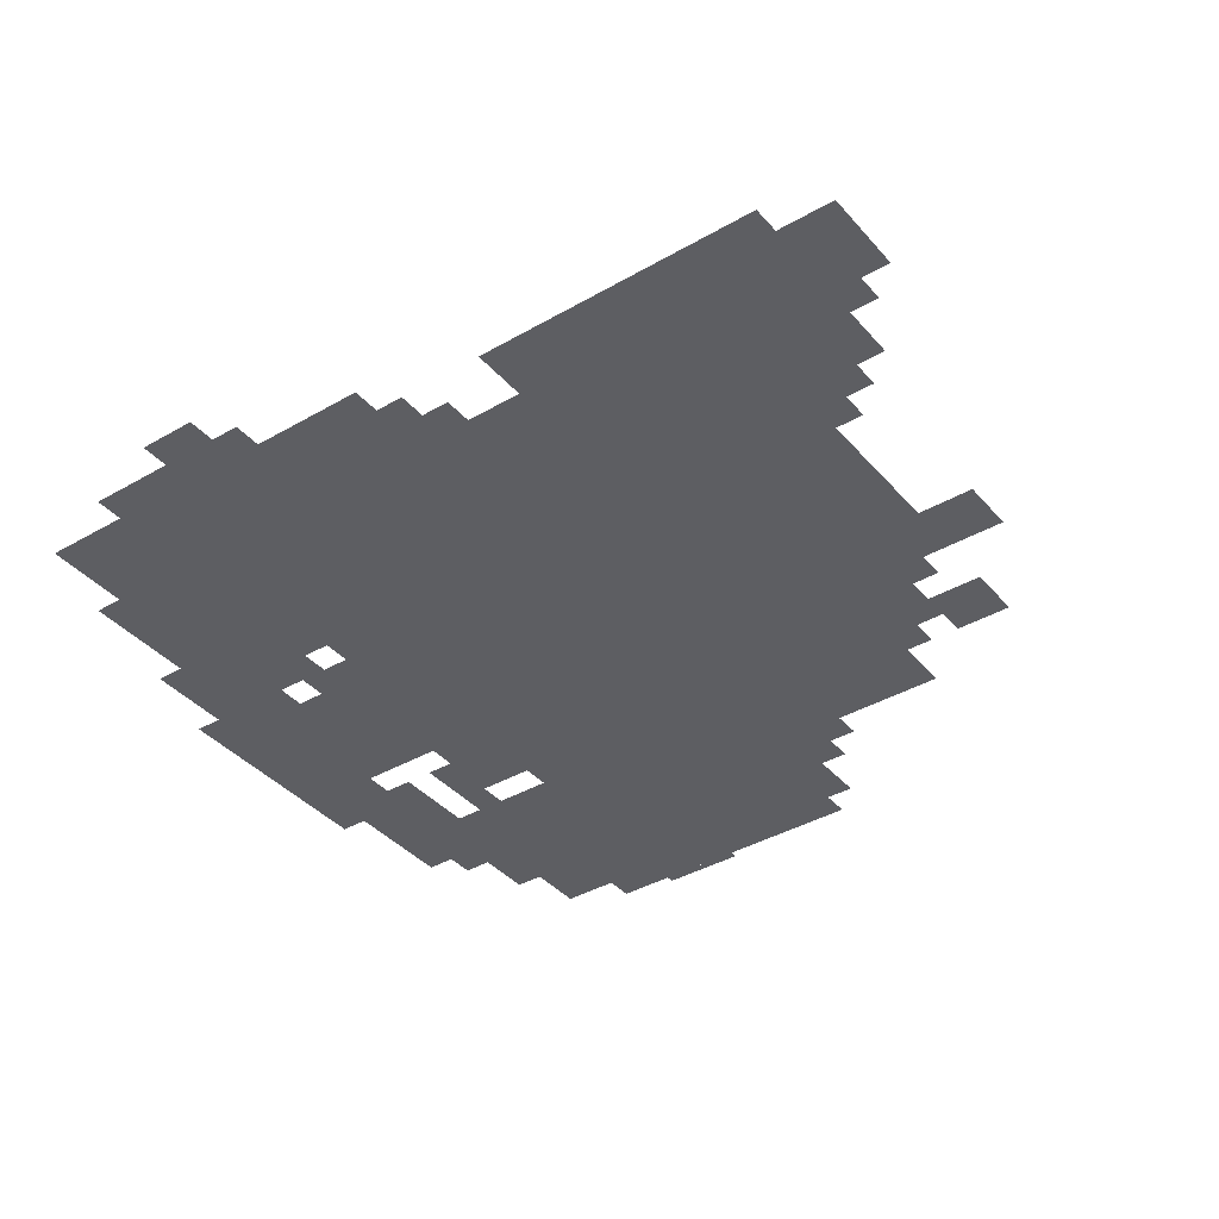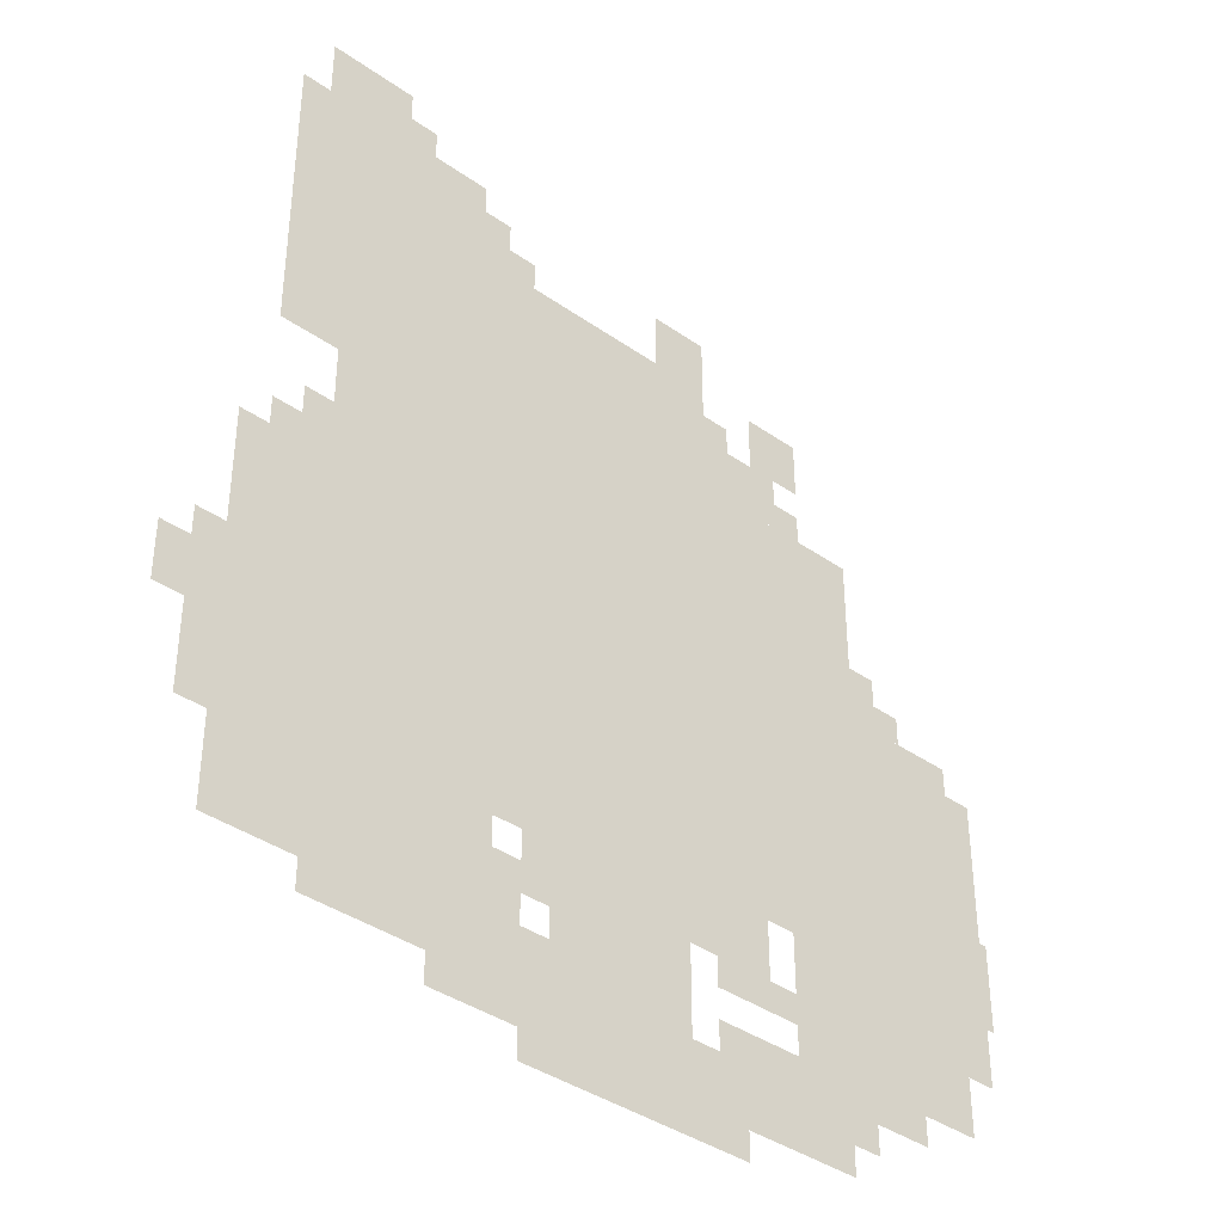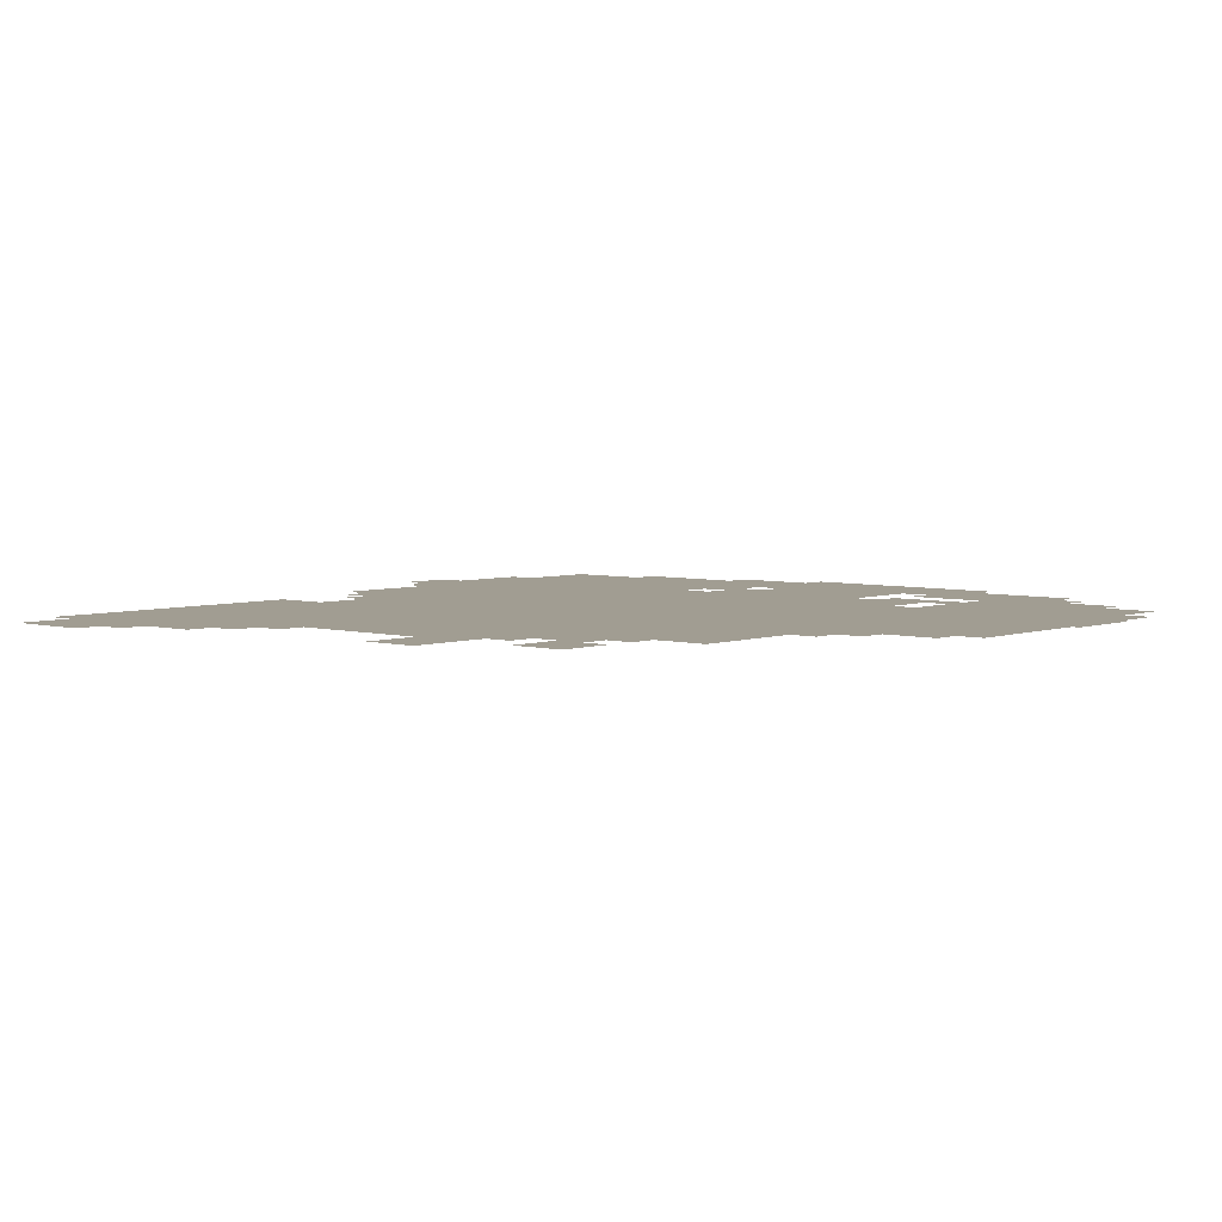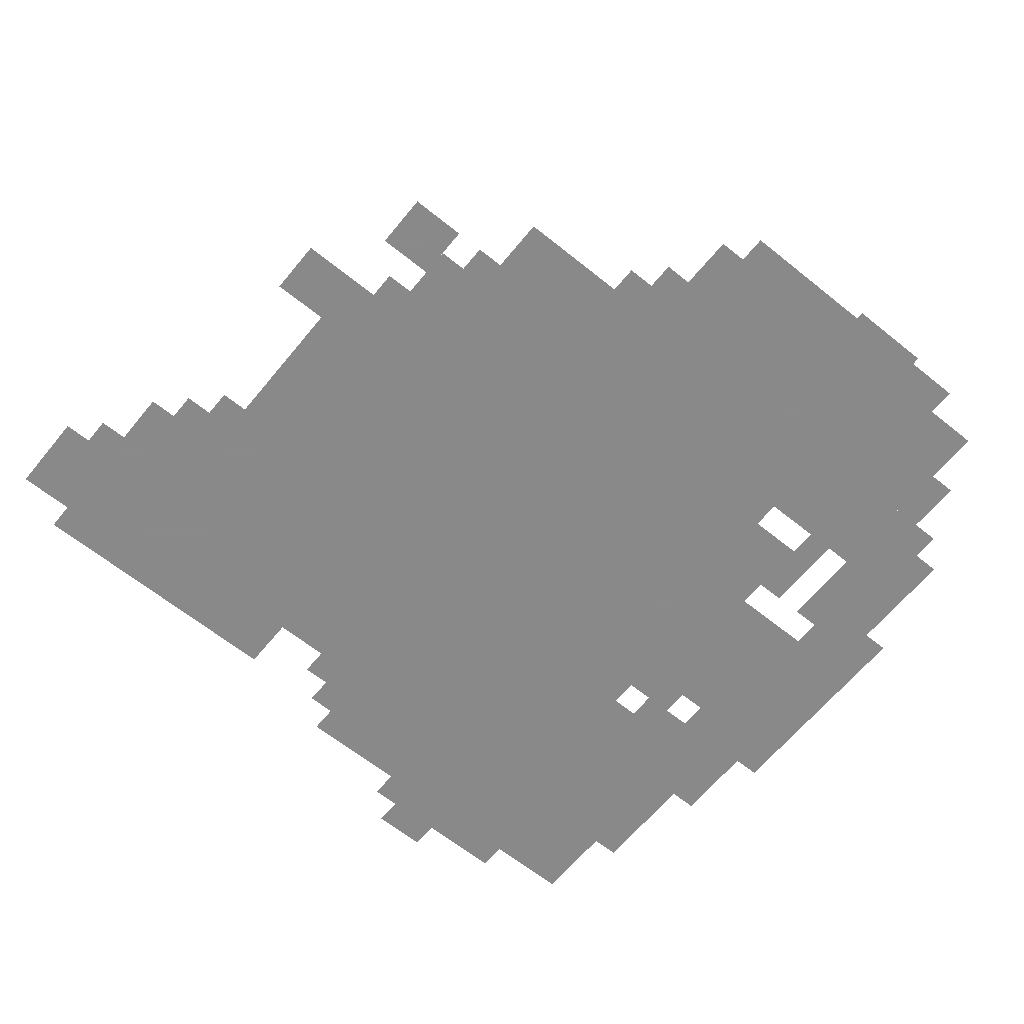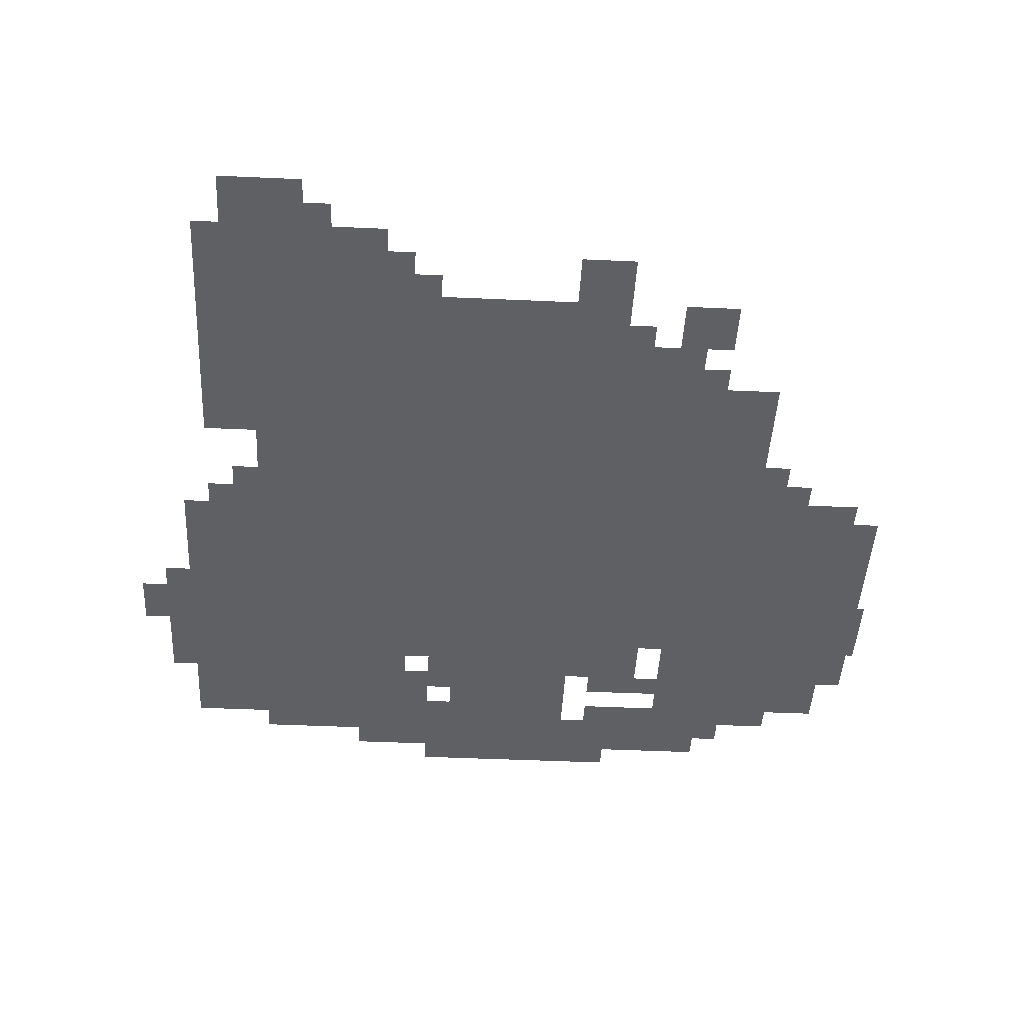
<metadata>
{"format":"obj","ext":"obj","renderer":"f3d","projection":"perspective","resolution":1024,"background":"white","views":[{"elev":-38.7,"azim":126.1,"up":"+Z"},{"elev":-38.8,"azim":138.6,"up":"+Y"},{"elev":4.7,"azim":-138.5,"up":"+Z"},{"elev":-63.3,"azim":-129.2,"up":"+Z"},{"elev":-44.9,"azim":177.0,"up":"+Z"}]}
</metadata>
<code>
g chunyue-mesh
v -480 255 0
v -480 735 0
v -800 735 0
v -800 255 0
v -160 255 0
v -160 735 0
v -480 735 0
v -480 255 0
v -64 95 0
v -64 255 0
v -352 255 0
v -352 95 0
v -416 0 0
v -416 255 0
v -576 255 0
v -576 0 0
v -96 735 0
v -96 863 0
v -352 863 0
v -352 735 0
v -352 735 0
v -352 863 0
v -608 863 0
v -608 735 0
v -800 319 0
v -800 543 0
v -928 543 0
v -928 319 0
v -800 127 0
v -800 319 0
v -928 319 0
v -928 127 0
v -96 863 0
v -96 959 0
v -320 959 0
v -320 863 0
v -704 63 0
v -704 255 0
v -800 255 0
v -800 63 0
v -64 383 0
v -64 511 0
v -160 511 0
v -160 383 0
v -64 255 0
v -64 383 0
v -160 383 0
v -160 255 0
v -608 31 0
v -608 127 0
v -704 127 0
v -704 31 0
v -608 735 0
v -608 799 0
v -704 799 0
v -704 735 0
v -128 959 0
v -128 1023 0
v -224 1023 0
v -224 959 0
v -576 191 0
v -576 255 0
v -672 255 0
v -672 191 0
v -96 639 0
v -96 735 0
v -160 735 0
v -160 639 0
v -928 351 0
v -928 511 0
v -960 511 0
v -960 351 0
v -928 191 0
v -928 351 0
v -960 351 0
v -960 191 0
v -544 863 0
v -544 927 0
v -608 927 0
v -608 863 0
v -672 799 0
v -672 863 0
v -736 863 0
v -736 799 0
v -288 63 0
v -288 95 0
v -416 95 0
v -416 63 0
v -160 63 0
v -160 95 0
v -288 95 0
v -288 63 0
v -32 191 0
v -32 287 0
v -64 287 0
v -64 191 0
v -32 287 0
v -32 383 0
v -64 383 0
v -64 287 0
v -320 863 0
v -320 927 0
v -352 927 0
v -352 863 0
v -800 543 0
v -800 607 0
v -832 607 0
v -832 543 0
v -608 159 0
v -608 191 0
v -672 191 0
v -672 159 0
v -576 31 0
v -576 95 0
v -608 95 0
v -608 31 0
v -800 95 0
v -800 127 0
v -864 127 0
v -864 95 0
v -704 31 0
v -704 63 0
v -768 63 0
v -768 31 0
v -128 511 0
v -128 575 0
v -160 575 0
v -160 511 0
v 0 287 0
v 0 351 0
v -32 351 0
v -32 287 0
v -384 191 0
v -384 255 0
v -416 255 0
v -416 191 0
v -960 287 0
v -960 351 0
v -969 351 0
v -969 287 0
v -352 31 0
v -352 63 0
v -416 63 0
v -416 31 0
v -288 31 0
v -288 63 0
v -352 63 0
v -352 31 0
v -352 127 0
v -352 191 0
v -384 191 0
v -384 127 0
v -704 735 0
v -704 767 0
v -736 767 0
v -736 735 0
v -96 511 0
v -96 543 0
v -128 543 0
v -128 511 0
v -832 543 0
v -832 575 0
v -864 575 0
v -864 543 0
v -384 95 0
v -384 127 0
v -416 127 0
v -416 95 0
v -384 0 0
v -384 31 0
v -416 31 0
v -416 0 0
v -608 0 0
v -608 31 0
v -640 31 0
v -640 0 0
v -352 223 0
v -352 255 0
v -384 255 0
v -384 223 0
v -608 799 0
v -608 831 0
v -640 831 0
v -640 799 0
v -384 159 0
v -384 191 0
v -416 191 0
v -416 159 0
v -576 0 0
v -576 31 0
v -608 31 0
v -608 0 0
v -672 159 0
v -672 191 0
v -704 191 0
v -704 159 0
v -960 255 0
v -960 287 0
v -969 287 0
v -969 255 0
v -352 863 0
v -352 895 0
v -384 895 0
v -384 863 0
v -224 959 0
v -224 991 0
v -256 991 0
v -256 959 0
v -352 95 0
v -352 127 0
v -384 127 0
v -384 95 0
g chunyue-mesh_0
f 3 2 1
f 1 4 3
f 7 6 5
f 5 8 7
f 11 10 9
f 9 12 11
f 15 14 13
f 13 16 15
f 19 18 17
f 17 20 19
f 23 22 21
f 21 24 23
f 27 26 25
f 25 28 27
f 31 30 29
f 29 32 31
f 35 34 33
f 33 36 35
f 39 38 37
f 37 40 39
f 43 42 41
f 41 44 43
f 47 46 45
f 45 48 47
f 51 50 49
f 49 52 51
f 55 54 53
f 53 56 55
f 59 58 57
f 57 60 59
f 63 62 61
f 61 64 63
f 67 66 65
f 65 68 67
f 71 70 69
f 69 72 71
f 75 74 73
f 73 76 75
f 79 78 77
f 77 80 79
f 83 82 81
f 81 84 83
f 87 86 85
f 85 88 87
f 91 90 89
f 89 92 91
f 95 94 93
f 93 96 95
f 99 98 97
f 97 100 99
f 103 102 101
f 101 104 103
f 107 106 105
f 105 108 107
f 111 110 109
f 109 112 111
f 115 114 113
f 113 116 115
f 119 118 117
f 117 120 119
f 123 122 121
f 121 124 123
f 127 126 125
f 125 128 127
f 131 130 129
f 129 132 131
f 135 134 133
f 133 136 135
f 139 138 137
f 137 140 139
f 143 142 141
f 141 144 143
f 147 146 145
f 145 148 147
f 151 150 149
f 149 152 151
f 155 154 153
f 153 156 155
f 159 158 157
f 157 160 159
f 163 162 161
f 161 164 163
f 167 166 165
f 165 168 167
f 171 170 169
f 169 172 171
f 175 174 173
f 173 176 175
f 179 178 177
f 177 180 179
f 183 182 181
f 181 184 183
f 187 186 185
f 185 188 187
f 191 190 189
f 189 192 191
f 195 194 193
f 193 196 195
f 199 198 197
f 197 200 199
f 203 202 201
f 201 204 203
f 207 206 205
f 205 208 207
f 211 210 209
f 209 212 211

</code>
